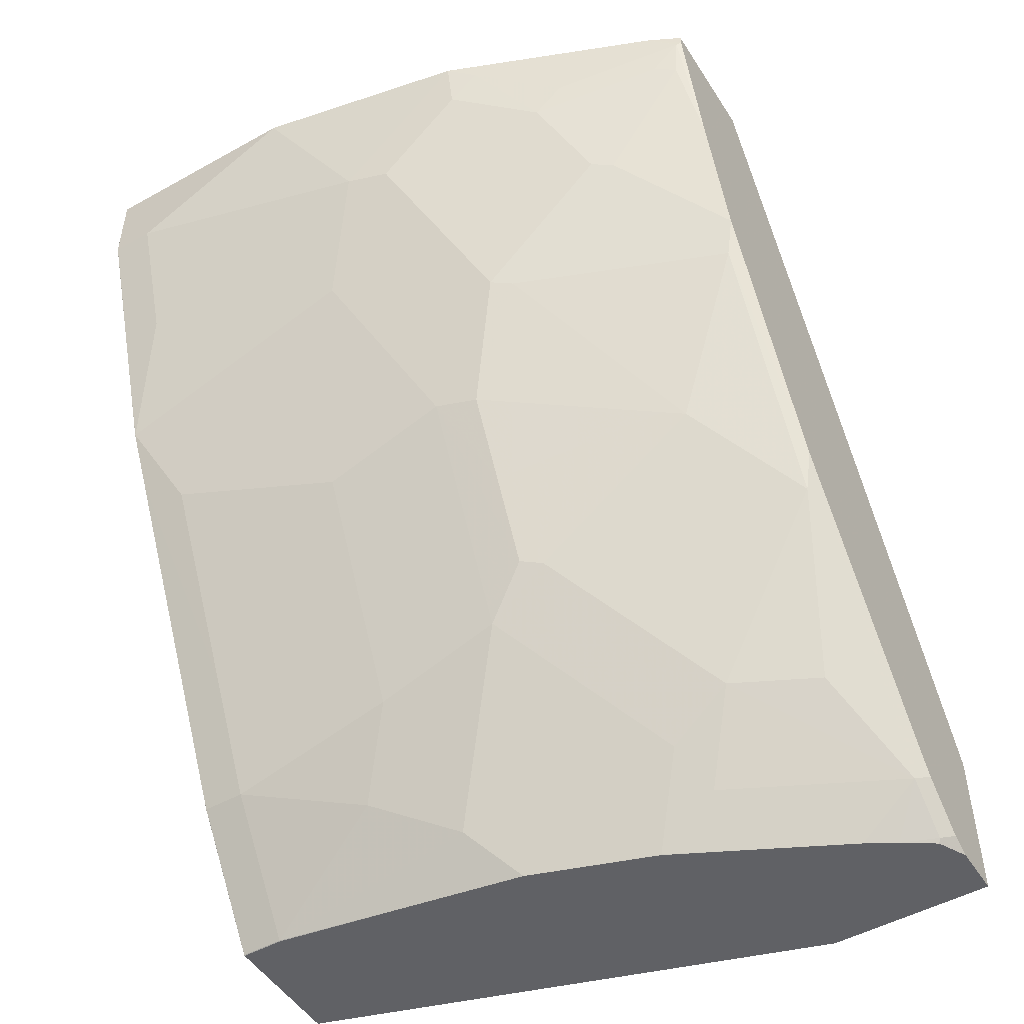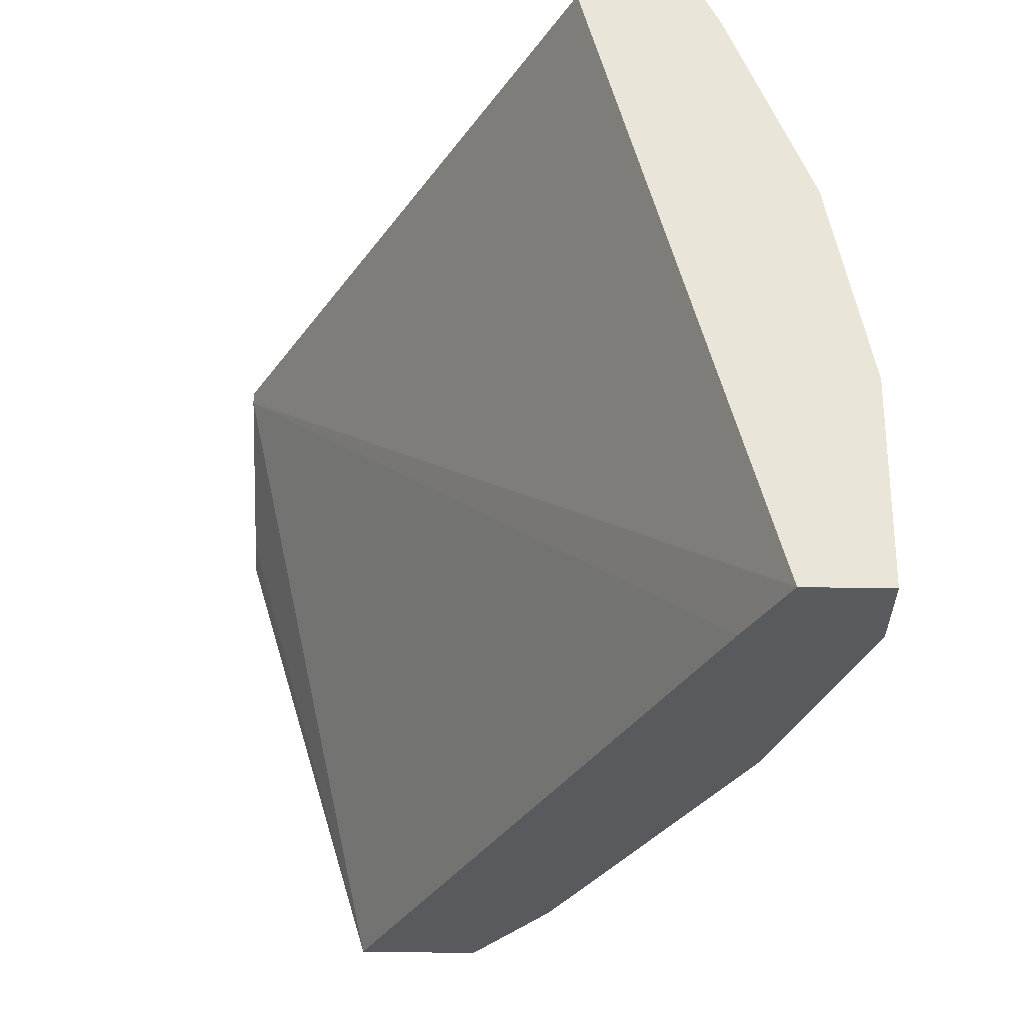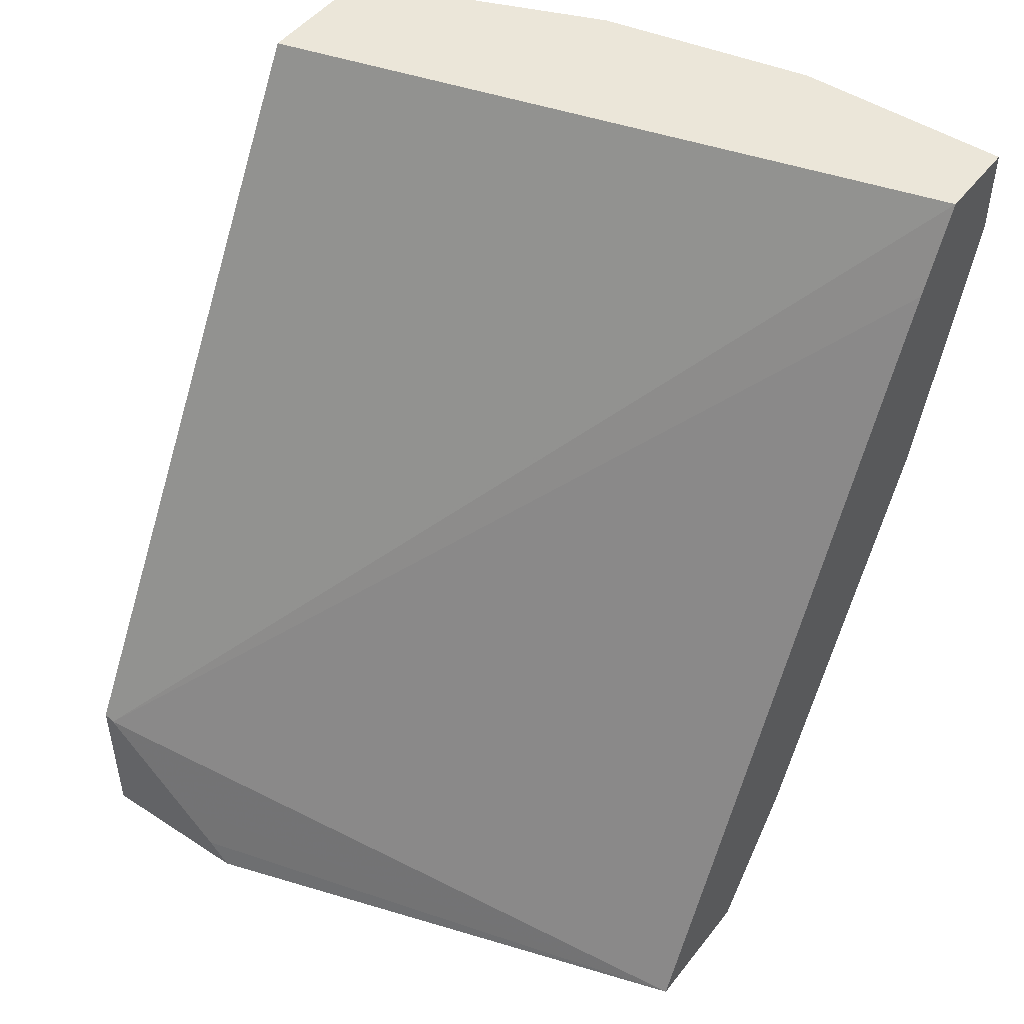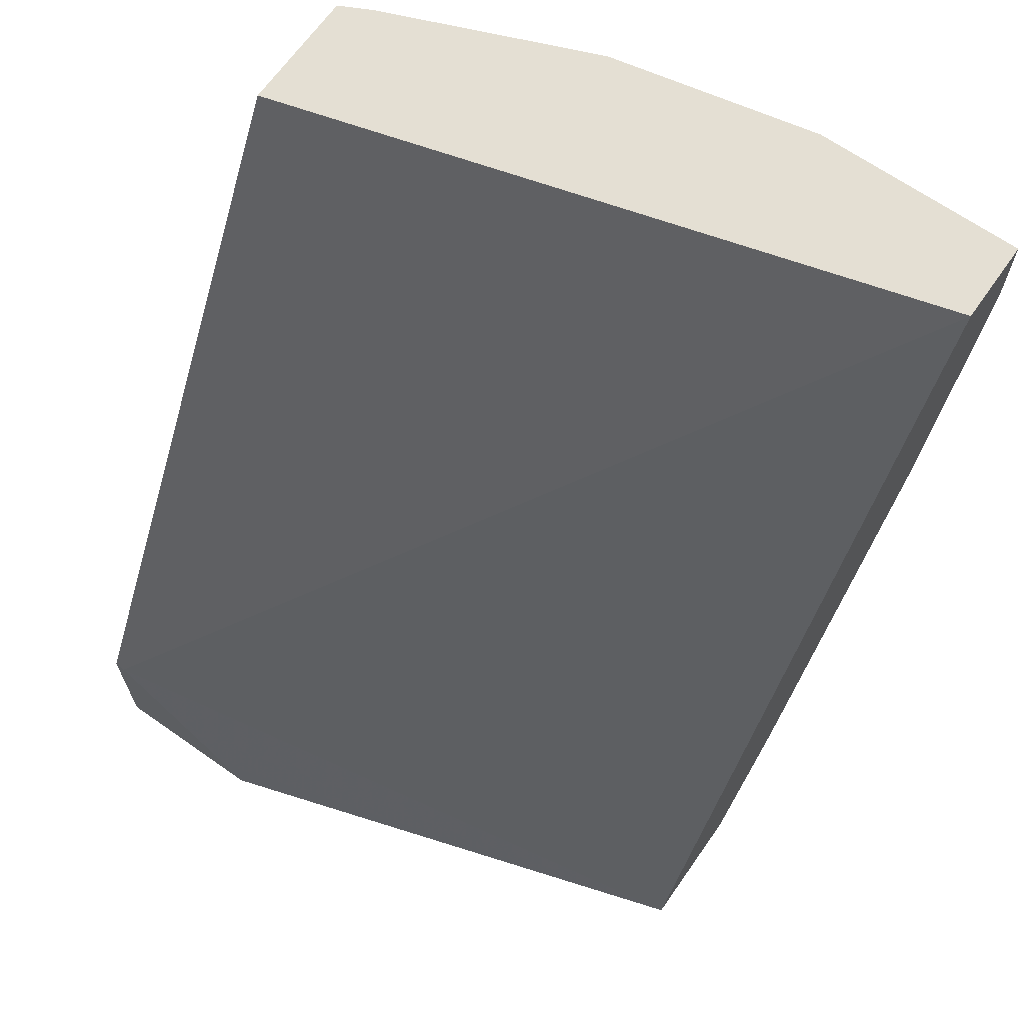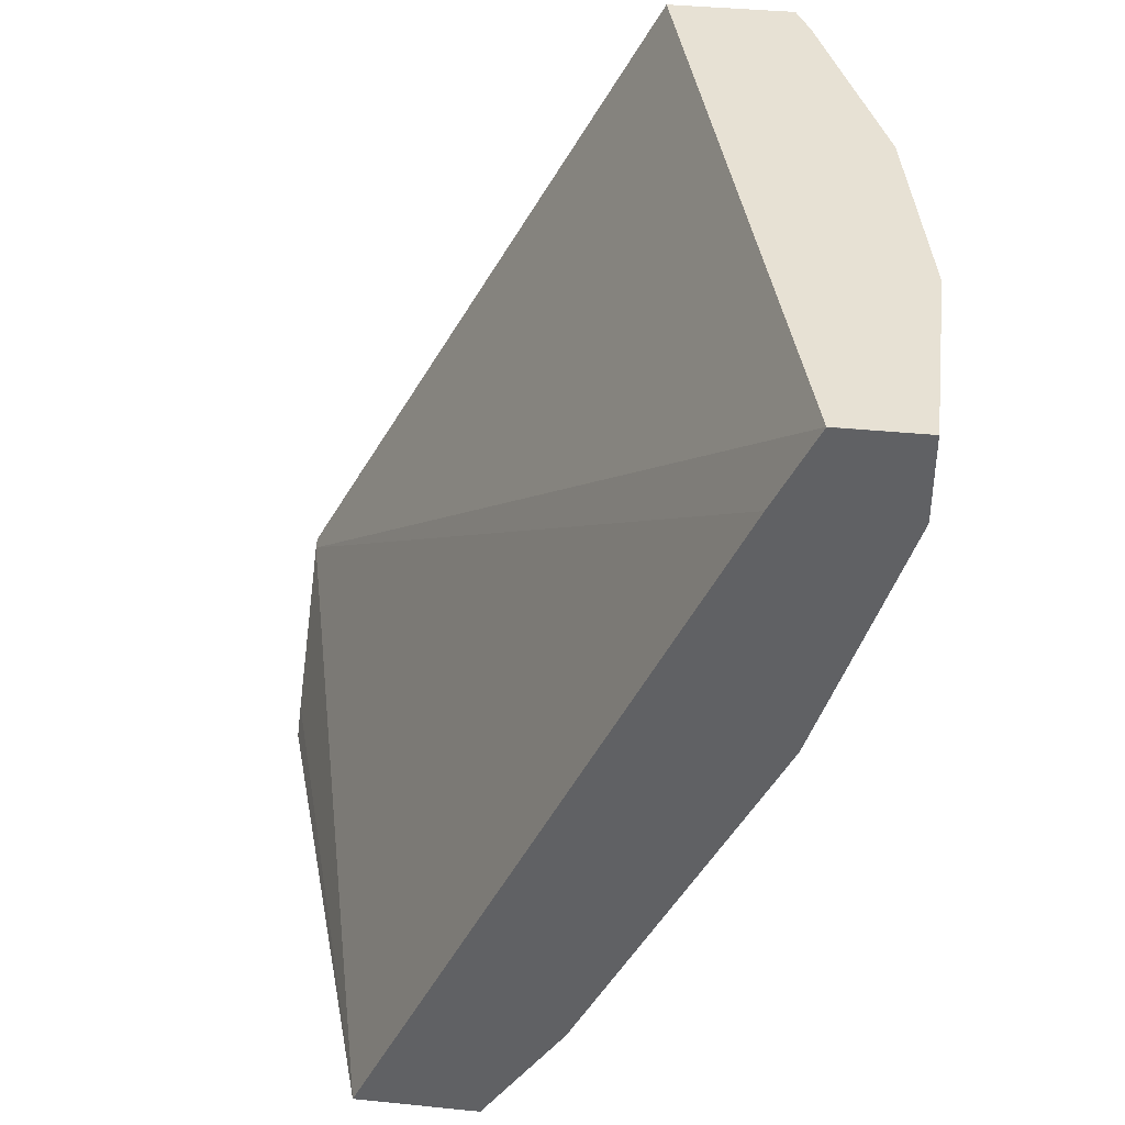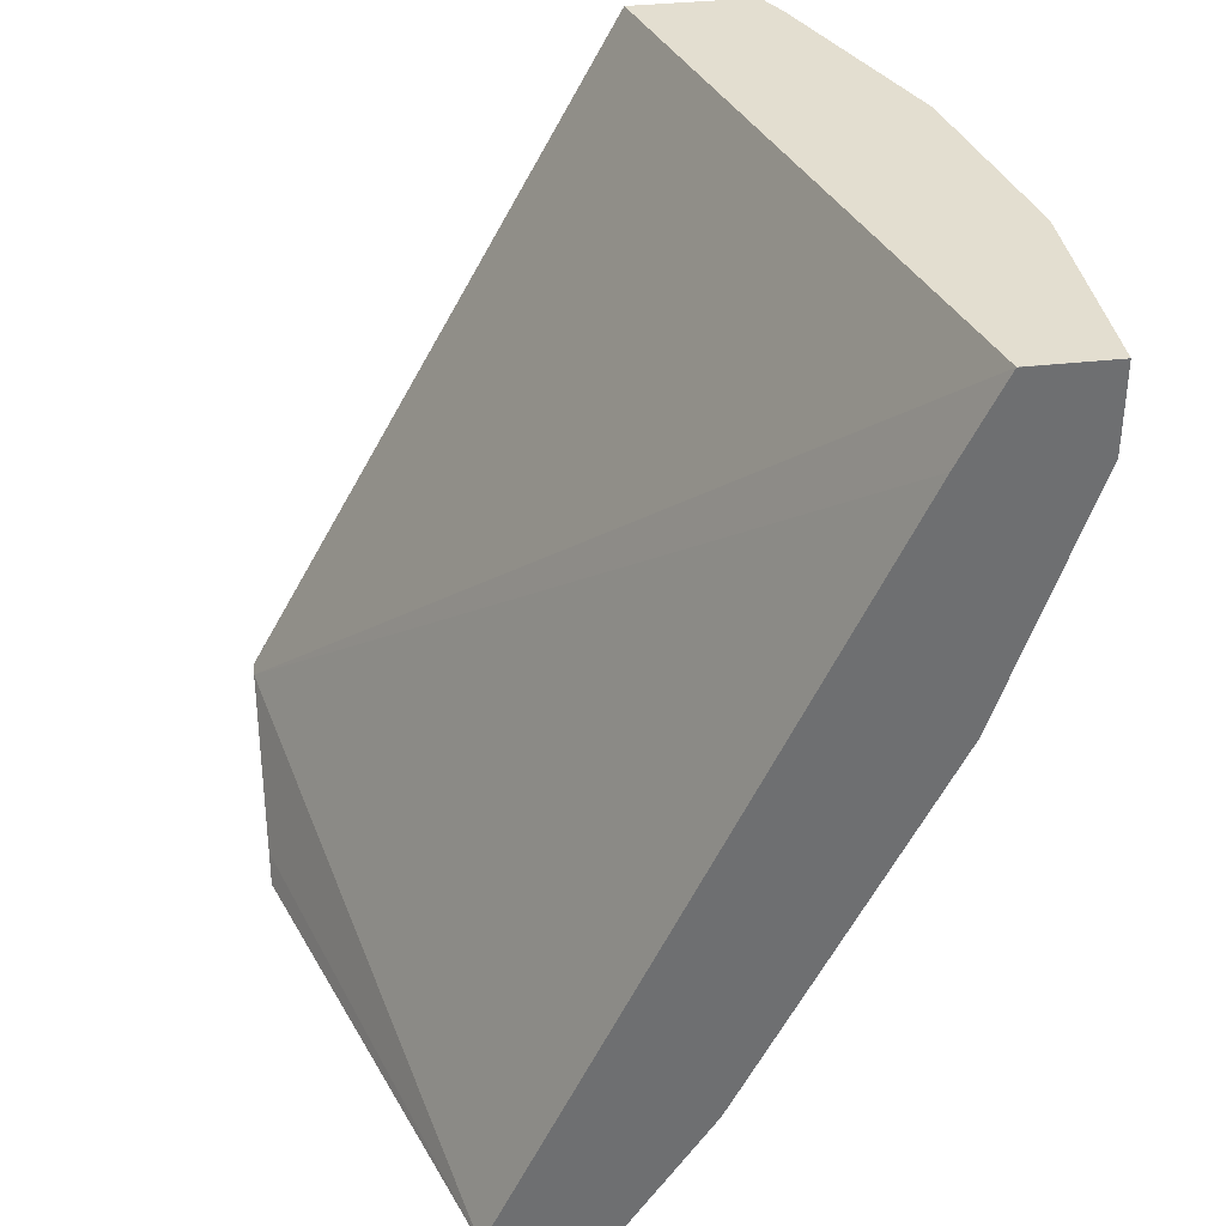
<metadata>
{"format":"obj","ext":"obj","renderer":"f3d","projection":"perspective","resolution":1024,"background":"white","views":[{"elev":-49.7,"azim":31.5,"up":"+Y"},{"elev":58.5,"azim":-89.2,"up":"+Y"},{"elev":48.2,"azim":-143.9,"up":"+Y"},{"elev":66.7,"azim":-144.9,"up":"+Y"},{"elev":39.5,"azim":-82.9,"up":"+Y"},{"elev":35.9,"azim":-98.4,"up":"+Y"}]}
</metadata>
<code>
v -0.0001077 -0.4912 0.4348
v 0.2897 -0.4231 0.3643
v 0.2524 -0.4604 0.3643
v 0.251 -0.4618 0.3643
v 0.2324 -0.4805 0.3643
v 0.2226 -0.4912 0.3643
v -0.0001077 -0.4912 0.4847
v -0.0001077 -0.1492 0.5967
v 0.2942 -0.4209 0.3643
v -7.893e-05 -0.1118 0.6153
v 0.2942 -0.4912 0.3643
v -7.893e-05 -0.4912 0.4907
v -0.0001077 -0.491 0.491
v -0.0001077 -0.1119 0.6153
v 0.2942 -0.1118 0.5347
v -0.0001077 -0.1118 0.6523
v 0.2942 -0.4912 0.3873
v 0.01867 -0.4912 0.4907
v 0.01867 -0.491 0.491
v 7.5e-06 -0.491 0.491
v 7.5e-06 -0.4351 0.5283
v -0.0001077 -0.4351 0.5282
v 0.2942 -0.1118 0.5894
v -0.0001077 -0.1118 0.6526
v 0.2942 -0.4869 0.3958
v 0.289 -0.4895 0.4009
v 0.2879 -0.4912 0.3998
v 0.07459 -0.4912 0.4816
v 0.1119 -0.4724 0.491
v 0.07459 -0.4537 0.5097
v 0.01867 -0.4351 0.5283
v -0.0001077 -0.4227 0.5345
v 0.2798 -0.1118 0.5966
v 0.2942 -0.1161 0.5894
v 0.0934 -0.1118 0.6526
v -0.0001077 -0.1306 0.6526
v 0.2942 -0.4682 0.4144
v 0.274 -0.4912 0.4088
v 0.289 -0.4708 0.4196
v 0.1305 -0.4912 0.4723
v 0.1492 -0.3978 0.5283
v 0.09325 -0.4164 0.5283
v 0.01867 -0.4227 0.5345
v -0.0001077 -0.3854 0.5532
v 0.1864 -0.1118 0.634
v 0.1864 -0.1119 0.634
v 0.2797 -0.1119 0.5967
v 0.2921 -0.1181 0.5905
v 0.2942 -0.1743 0.5734
v 0.09325 -0.1119 0.6526
v 0.1305 -0.1679 0.634
v 0.1492 -0.1492 0.634
v -0.0001077 -0.1492 0.6526
v 7.5e-06 -0.1492 0.6526
v 0.2942 -0.454 0.4242
v 0.2611 -0.4912 0.4163
v 0.2942 -0.3421 0.4988
v 0.289 -0.3589 0.4941
v 0.2704 -0.4335 0.4569
v 0.2331 -0.4335 0.4755
v 0.2144 -0.4708 0.4569
v 0.2237 -0.4912 0.435
v 0.1862 -0.4912 0.4537
v 0.1864 -0.491 0.4538
v 0.2051 -0.4537 0.4724
v 0.1771 -0.3776 0.5314
v 0.1678 -0.3753 0.5361
v 0.1492 -0.3854 0.5345
v 0.09325 -0.404 0.5345
v 0.01867 -0.3854 0.5532
v 7.5e-06 -0.2859 0.6029
v -0.0001077 -0.2985 0.5966
v 0.1864 -0.1329 0.6293
v 0.1989 -0.1181 0.6278
v 0.2362 -0.1368 0.6091
v 0.2797 -0.1329 0.592
v 0.289 -0.1352 0.5874
v 0.2517 -0.1911 0.5874
v 0.2942 -0.2303 0.5547
v 0.01867 -0.1492 0.6526
v 0.1492 -0.1702 0.6293
v 0.01867 -0.2051 0.634
v 0.1119 -0.2238 0.6153
v 0.1492 -0.2984 0.578
v -0.0001077 -0.2052 0.634
v 7.5e-06 -0.2611 0.6153
v 0.289 -0.2471 0.5501
v 0.2517 -0.3216 0.5314
v 0.2424 -0.3193 0.5361
v 0.1678 -0.338 0.5547
v 0.09325 -0.3667 0.5532
v 0.01867 -0.2984 0.5967
v -0.0001077 -0.2612 0.6153
v 0.2237 -0.1515 0.6107
v 0.2331 -0.1539 0.606
v 0.2424 -0.1888 0.592
v 0.2331 -0.2098 0.5874
v 0.1958 -0.2471 0.5874
v 0.2051 -0.1702 0.6107
v 0.1864 -0.2447 0.592
v 0.2051 -0.2261 0.592
v 0.1678 -0.3007 0.5734
v 0.09325 -0.317 0.578
f 51 80 82
f 51 73 52
f 51 81 73
f 48 76 77
f 49 78 79
f 48 77 49
f 48 94 76
f 51 82 83
f 50 80 51
f 49 77 78
f 57 87 58
f 51 84 81
f 53 85 54
f 54 85 86
f 54 86 82
f 54 82 80
f 57 79 87
f 58 88 60
f 58 60 59
f 48 75 94
f 58 87 88
f 51 83 84
f 48 74 75
f 39 61 62
f 46 52 73
f 60 65 61
f 39 55 57
f 39 57 58
f 39 58 59
f 39 59 60
f 39 60 61
f 39 62 56
f 40 63 64
f 40 64 65
f 40 65 41
f 47 74 48
f 41 66 67
f 41 68 69
f 98 100 102
f 41 65 60
f 41 60 66
f 43 69 91
f 43 91 70
f 44 70 71
f 44 71 72
f 46 73 74
f 46 74 47
f 41 67 68
f 60 88 66
f 84 90 102
f 61 65 64
f 79 98 87
f 81 84 100
f 81 100 101
f 81 101 99
f 82 86 83
f 83 86 84
f 84 102 100
f 84 86 92
f 84 92 103
f 84 103 91
f 85 93 86
f 87 98 88
f 88 98 89
f 89 98 102
f 89 102 90
f 91 103 92
f 94 99 101
f 94 101 96
f 97 101 98
f 98 101 100
f 38 39 56
f 79 97 98
f 78 97 79
f 78 101 97
f 78 96 101
f 62 64 63
f 66 88 89
f 66 89 67
f 67 89 90
f 67 90 84
f 67 84 68
f 68 84 69
f 69 84 91
f 70 91 92
f 70 92 71
f 61 64 62
f 71 92 86
f 71 93 72
f 73 81 99
f 73 99 94
f 73 94 74
f 74 94 75
f 76 94 95
f 76 95 77
f 77 95 78
f 78 95 94
f 78 94 96
f 71 86 93
f 37 55 39
f 41 69 42
f 35 52 46
f 1 24 16
f 1 16 14
f 1 14 8
f 1 8 2
f 2 9 11
f 2 11 6
f 2 6 5
f 2 5 4
f 2 4 3
f 2 8 10
f 2 10 9
f 7 12 13
f 8 14 10
f 9 10 15
f 9 15 23
f 9 23 34
f 9 34 49
f 9 49 79
f 9 79 57
f 9 57 55
f 9 55 37
f 1 36 24
f 1 53 36
f 1 85 53
f 1 93 85
f 36 53 54
f 1 2 3
f 1 3 4
f 1 4 5
f 1 5 6
f 1 6 11
f 1 11 17
f 1 17 27
f 1 38 56
f 1 56 62
f 9 37 25
f 1 62 63
f 1 40 28
f 1 28 18
f 1 18 12
f 1 12 7
f 1 7 13
f 1 13 22
f 1 22 32
f 1 32 44
f 1 44 72
f 1 72 93
f 1 63 40
f 9 25 17
f 1 27 38
f 10 14 16
f 24 50 35
f 25 37 39
f 25 39 26
f 26 38 27
f 26 39 38
f 28 40 29
f 29 40 41
f 29 41 42
f 29 42 30
f 30 42 31
f 24 80 50
f 31 42 69
f 32 43 70
f 32 70 44
f 33 45 46
f 33 46 47
f 33 47 48
f 34 48 49
f 35 46 45
f 35 50 51
f 35 51 52
f 9 17 11
f 31 69 43
f 24 54 80
f 33 48 34
f 23 33 34
f 24 36 54
f 10 24 35
f 10 35 45
f 10 16 24
f 10 33 23
f 10 23 15
f 12 18 13
f 13 18 19
f 13 19 20
f 13 20 21
f 13 21 22
f 10 45 33
f 17 26 27
f 17 25 26
f 21 43 32
f 19 21 20
f 19 31 21
f 21 31 43
f 19 29 30
f 19 28 29
f 18 28 19
f 19 30 31
f 21 32 22

</code>
